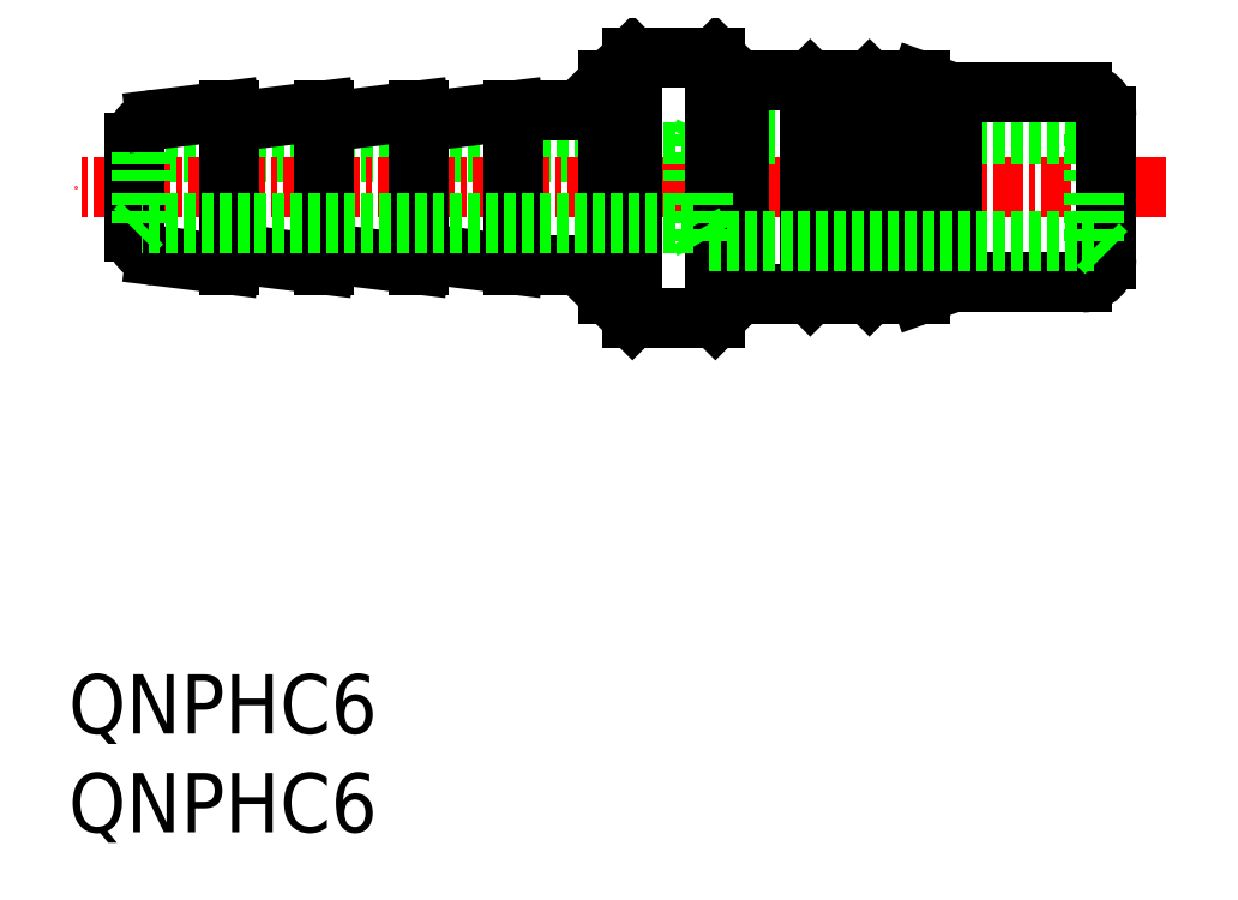
<metadata>
{"format":"dxf","ext":"dxf","renderer":"ezdxf+matplotlib","layout":"modelspace","background":"white","min_lineweight":24,"dpi":150}
</metadata>
<code>
0
SECTION
2
ENTITIES
0
TEXT
8
0
10
172.4
20
194.7
30
0
40
2.5
1
QNPHC6
0
TEXT
8
0
10
172.4
20
190.5
30
0
40
2.5
1
QNPHC6
0
LINE
8
0
10
195.2
20
222.2
30
0
11
196.2
21
223.2
31
0
0
LINE
8
0
10
195.2
20
213.2
30
0
11
196.2
21
212.2
31
0
0
LINE
8
0
10
198.7
20
219.2
30
0
11
175.5
21
219.2
31
0
0
LINE
8
CENTER
10
218.7
20
217.7
30
0
11
172.7
21
217.7
31
0
0
ARC
8
0
10
176.2
20
215.8
30
0
40
1
50
180
51
263
0
LINE
8
0
10
195.2
20
217.7
30
0
11
195.2
21
213.2
31
0
0
LINE
8
0
10
191.2
20
217.7
30
0
11
191.2
21
214.4
31
0
0
LINE
8
0
10
187.2
20
217.7
30
0
11
187.2
21
214.4
31
0
0
LINE
8
0
10
183.2
20
217.7
30
0
11
183.2
21
214.4
31
0
0
LINE
8
0
10
179.2
20
217.7
30
0
11
179.2
21
214.4
31
0
0
LINE
8
0
10
183.2
20
214.4
30
0
11
179.2
21
214.9
31
0
0
LINE
8
0
10
179.2
20
214.4
30
0
11
176.1
21
214.8
31
0
0
LINE
8
0
10
191.2
20
214.4
30
0
11
187.2
21
214.9
31
0
0
LINE
8
0
10
187.2
20
214.4
30
0
11
183.2
21
214.9
31
0
0
LINE
8
0
10
194.2
20
214.4
30
0
11
191.2
21
214.4
31
0
0
ARC
8
0
10
194.2
20
213.4
30
0
40
1
50
0
51
90
0
LINE
8
0
10
183.2
20
220.9
30
0
11
179.2
21
220.5
31
0
0
LINE
8
0
10
175.5
20
219.2
30
0
11
175.2
21
219.5
31
0
0
ARC
8
0
10
176.2
20
219.6
30
0
40
1
50
97
51
180
0
LINE
8
0
10
175.2
20
219.6
30
0
11
175.2
21
217.7
31
0
0
LINE
8
0
10
175.2
20
217.7
30
0
11
175.2
21
215.8
31
0
0
LINE
8
0
10
175.5
20
219.2
30
0
11
175.5
21
217.7
31
0
0
LINE
8
0
10
179.2
20
220.5
30
0
11
179.2
21
220.9
31
0
0
LINE
8
0
10
179.2
20
220.9
30
0
11
176.1
21
220.6
31
0
0
LINE
8
0
10
191.2
20
220.9
30
0
11
187.2
21
220.5
31
0
0
LINE
8
0
10
187.2
20
220.9
30
0
11
183.2
21
220.5
31
0
0
LINE
8
0
10
183.2
20
220.5
30
0
11
183.2
21
220.9
31
0
0
LINE
8
0
10
187.2
20
220.5
30
0
11
187.2
21
220.9
31
0
0
ARC
8
0
10
194.2
20
221.9
30
0
40
1
50
270
51
0
0
LINE
8
0
10
194.2
20
220.9
30
0
11
191.2
21
220.9
31
0
0
LINE
8
0
10
195.2
20
221.9
30
0
11
195.2
21
222.2
31
0
0
LINE
8
0
10
199.7
20
212.2
30
0
11
199.7
21
217.7
31
0
0
LINE
8
0
10
196.2
20
212.2
30
0
11
196.2
21
217.7
31
0
0
LINE
8
0
10
204.4
20
213.9
30
0
11
204.4
21
217.7
31
0
0
LINE
8
0
10
205.4
20
213.9
30
0
11
205.4
21
217.7
31
0
0
LINE
8
0
10
208.3
20
213.2
30
0
11
208.3
21
217.7
31
0
0
LINE
8
0
10
200.7
20
217.7
30
0
11
200.7
21
213.2
31
0
0
LINE
8
0
10
203.7
20
217.7
30
0
11
203.7
21
213.2
31
0
0
LINE
8
0
10
206.2
20
217.7
30
0
11
206.2
21
213.2
31
0
0
LINE
8
0
10
209.7
20
217.7
30
0
11
209.7
21
213.7
31
0
0
LINE
8
0
10
216.2
20
217.7
30
0
11
216.2
21
214.7
31
0
0
LINE
8
0
10
215.2
20
213.7
30
0
11
209.7
21
213.7
31
0
0
LINE
8
0
10
203.7
20
213.2
30
0
11
200.7
21
213.2
31
0
0
LINE
8
0
10
199.7
20
212.2
30
0
11
196.2
21
212.2
31
0
0
LINE
8
0
10
200.7
20
213.2
30
0
11
199.7
21
212.2
31
0
0
LINE
8
0
10
208.3
20
213.2
30
0
11
206.2
21
213.2
31
0
0
LINE
8
0
10
203.7
20
213.2
30
0
11
204.4
21
213.9
31
0
0
LINE
8
0
10
206.2
20
213.2
30
0
11
205.4
21
213.9
31
0
0
LINE
8
0
10
205.4
20
213.9
30
0
11
204.4
21
213.9
31
0
0
LINE
8
0
10
209.7
20
213.7
30
0
11
208.3
21
213.2
31
0
0
ARC
8
0
10
215.2
20
214.7
30
0
40
1
50
270
51
0
0
LINE
8
0
10
215.7
20
219.9
30
0
11
199.2
21
219.9
31
0
0
LINE
8
0
10
215.2
20
221.7
30
0
11
209.7
21
221.7
31
0
0
LINE
8
0
10
203.7
20
222.2
30
0
11
200.7
21
222.2
31
0
0
LINE
8
0
10
198.7
20
219.2
30
0
11
198.7
21
217.7
31
0
0
LINE
8
0
10
199.2
20
219.9
30
0
11
198.7
21
219.2
31
0
0
LINE
8
0
10
199.2
20
219.9
30
0
11
199.2
21
217.7
31
0
0
LINE
8
0
10
199.7
20
223.2
30
0
11
196.2
21
223.2
31
0
0
LINE
8
0
10
200.7
20
222.2
30
0
11
199.7
21
223.2
31
0
0
LINE
8
0
10
208.3
20
222.2
30
0
11
206.2
21
222.2
31
0
0
LINE
8
0
10
203.7
20
222.2
30
0
11
204.4
21
221.4
31
0
0
LINE
8
0
10
206.2
20
222.2
30
0
11
205.4
21
221.4
31
0
0
LINE
8
0
10
205.4
20
221.4
30
0
11
204.4
21
221.4
31
0
0
LINE
8
0
10
209.7
20
221.7
30
0
11
208.3
21
222.2
31
0
0
ARC
8
0
10
215.2
20
220.7
30
0
40
1
50
0
51
90
0
LINE
8
0
10
215.7
20
219.9
30
0
11
215.7
21
217.7
31
0
0
LINE
8
0
10
216.2
20
220.4
30
0
11
215.7
21
219.9
31
0
0
LINE
8
0
10
216.2
20
220.7
30
0
11
216.2
21
217.7
31
0
0
LINE
8
0
10
179.2
20
217.7
30
0
11
179.2
21
220.9
31
0
0
LINE
8
0
10
183.2
20
217.7
30
0
11
183.2
21
220.9
31
0
0
LINE
8
0
10
187.2
20
217.7
30
0
11
187.2
21
220.9
31
0
0
LINE
8
0
10
191.2
20
217.7
30
0
11
191.2
21
220.9
31
0
0
LINE
8
0
10
196.2
20
223.2
30
0
11
196.2
21
217.7
31
0
0
LINE
8
0
10
195.2
20
217.7
30
0
11
195.2
21
222.2
31
0
0
LINE
8
0
10
209.7
20
217.7
30
0
11
209.7
21
221.7
31
0
0
LINE
8
0
10
206.2
20
217.7
30
0
11
206.2
21
222.2
31
0
0
LINE
8
0
10
203.7
20
217.7
30
0
11
203.7
21
222.2
31
0
0
LINE
8
0
10
200.7
20
217.7
30
0
11
200.7
21
222.2
31
0
0
LINE
8
0
10
208.3
20
222.2
30
0
11
208.3
21
217.7
31
0
0
LINE
8
0
10
205.4
20
221.4
30
0
11
205.4
21
217.7
31
0
0
LINE
8
0
10
204.4
20
221.4
30
0
11
204.4
21
217.7
31
0
0
LINE
8
0
10
199.7
20
223.2
30
0
11
199.7
21
217.7
31
0
0
LINE
8
0
10
198.7
20
216.2
30
0
11
175.5
21
216.2
31
0
0
LINE
8
0
10
175.5
20
216.2
30
0
11
175.5
21
217.7
31
0
0
LINE
8
0
10
175.5
20
216.2
30
0
11
175.2
21
215.9
31
0
0
LINE
8
0
10
199.2
20
215.4
30
0
11
199.2
21
217.7
31
0
0
LINE
8
0
10
199.2
20
215.4
30
0
11
198.7
21
216.2
31
0
0
LINE
8
0
10
198.7
20
216.2
30
0
11
198.7
21
217.7
31
0
0
LINE
8
0
10
215.7
20
215.4
30
0
11
199.2
21
215.4
31
0
0
LINE
8
0
10
215.7
20
215.4
30
0
11
215.7
21
217.7
31
0
0
LINE
8
0
10
216.2
20
214.9
30
0
11
215.7
21
215.4
31
0
0
ENDSEC
0
EOF

</code>
